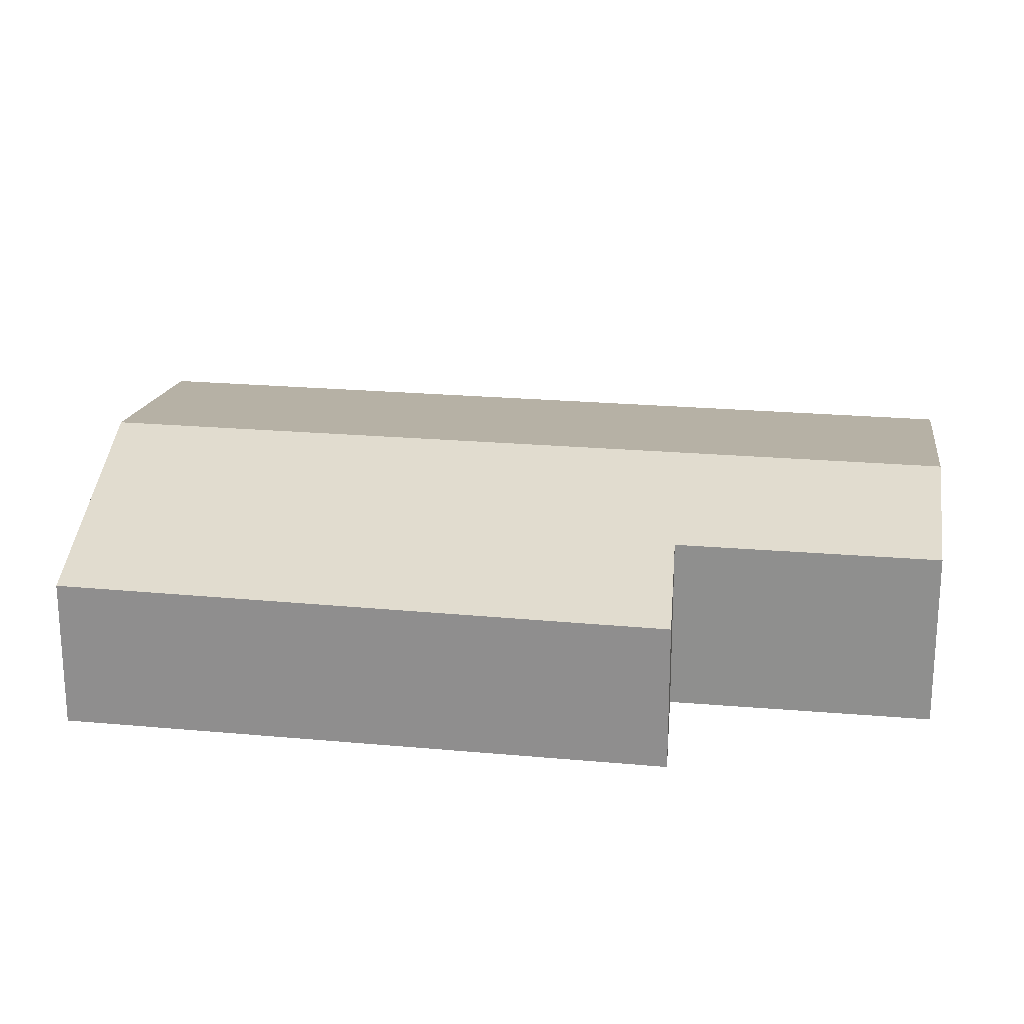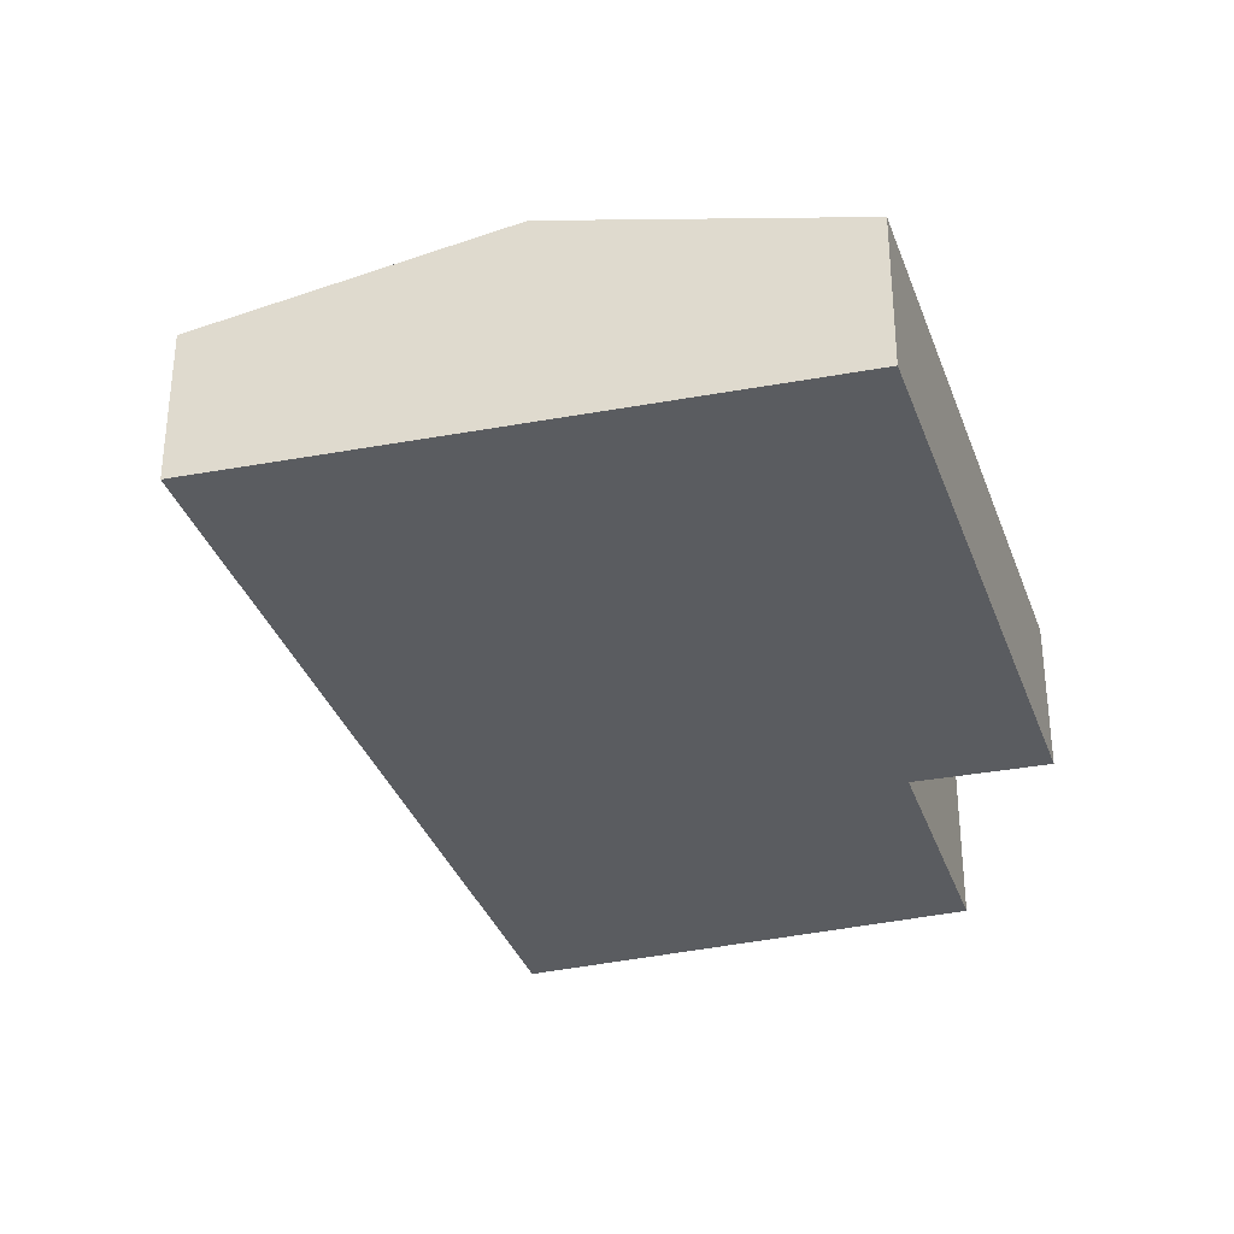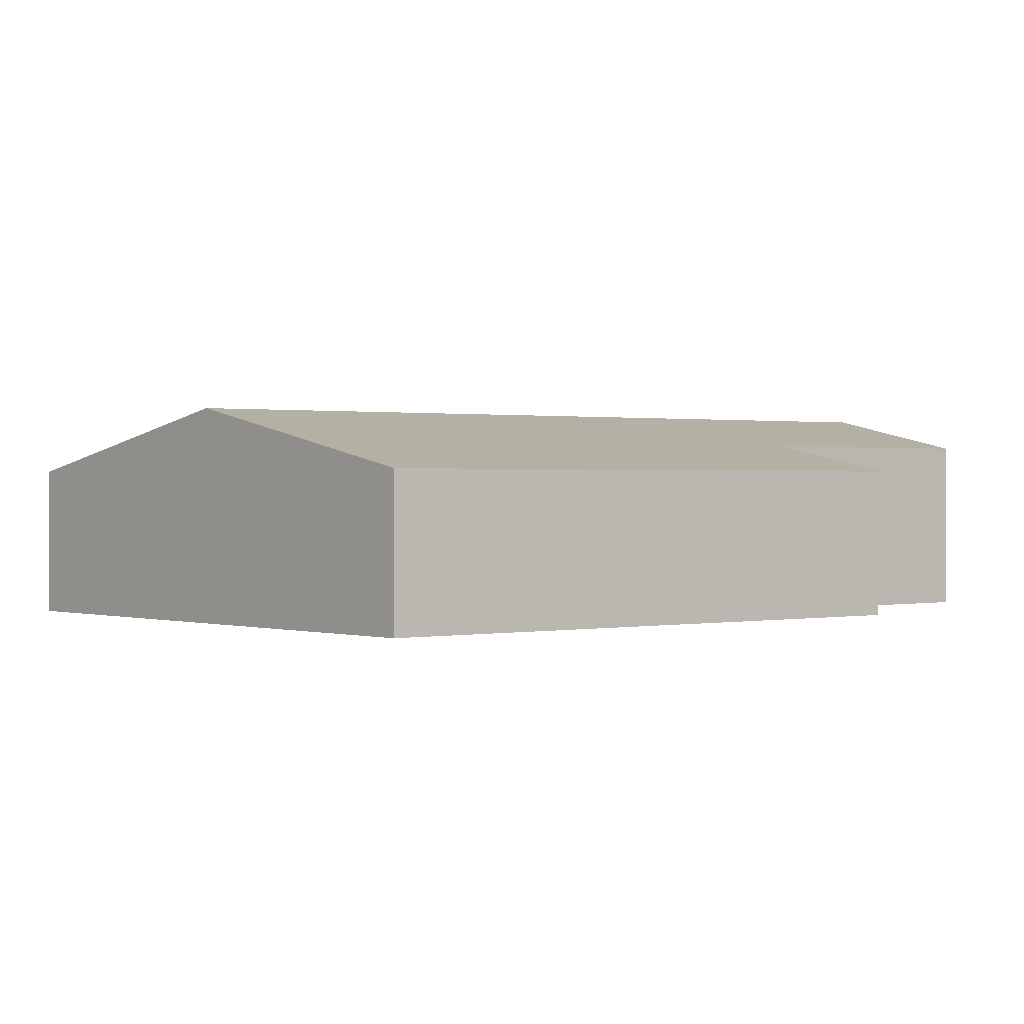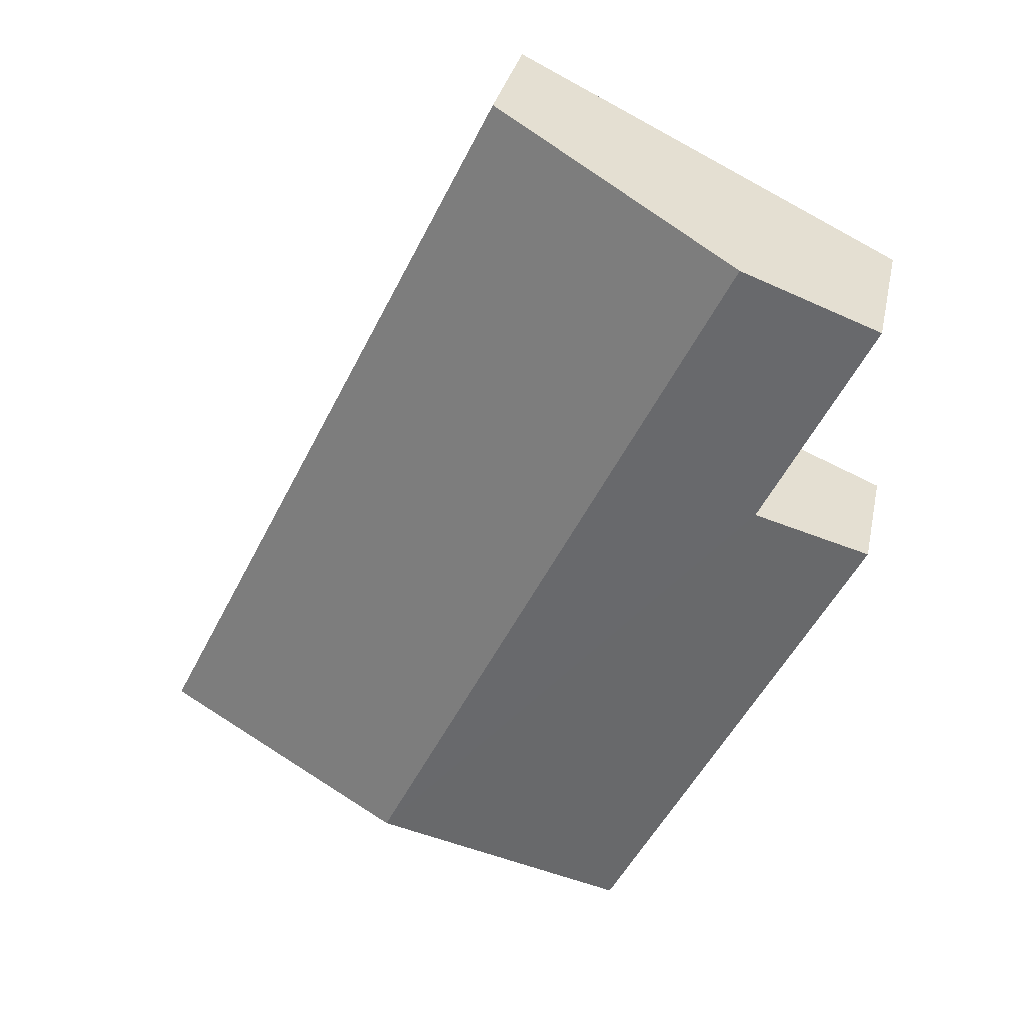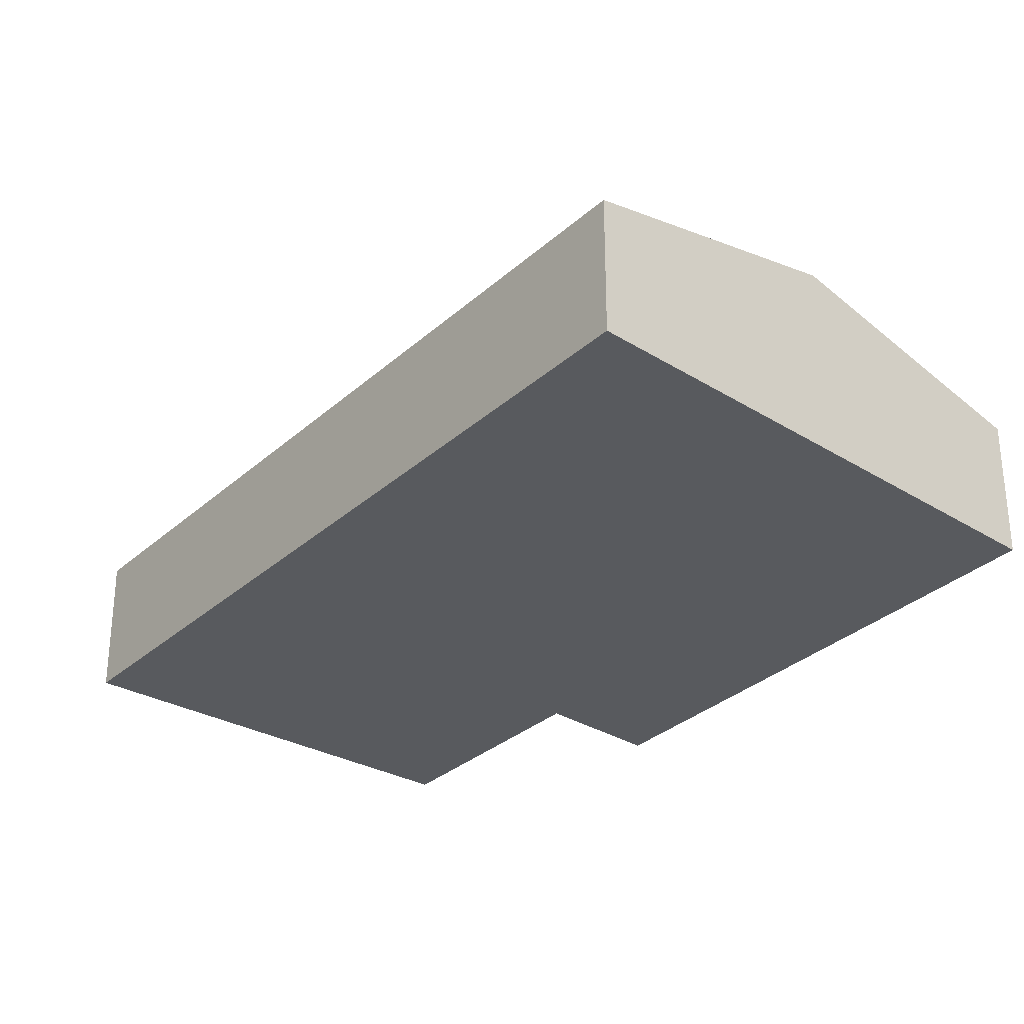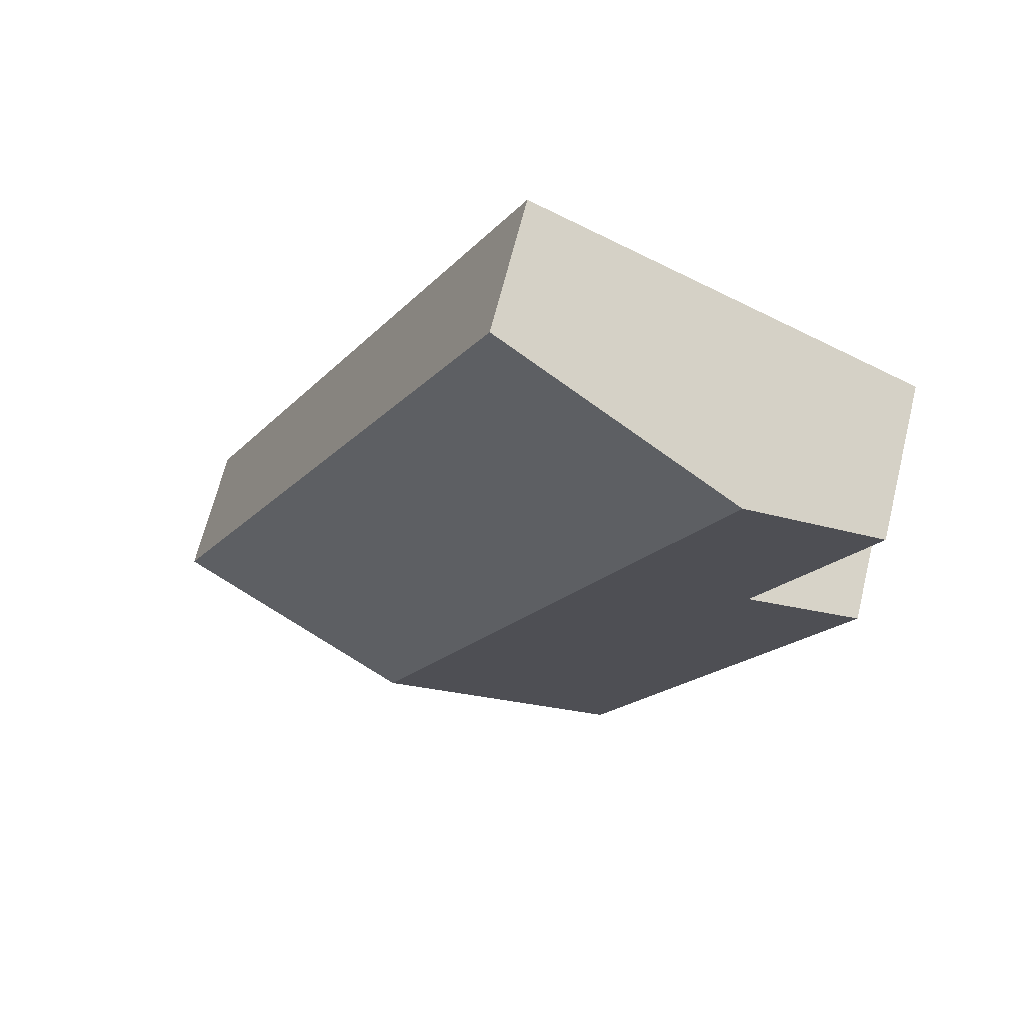
<metadata>
{"format":"obj","ext":"obj","renderer":"f3d","projection":"perspective","resolution":1024,"background":"white","views":[{"elev":23.3,"azim":-108.1,"up":"+Y"},{"elev":-34.3,"azim":171.3,"up":"+Y"},{"elev":0.7,"azim":-154.1,"up":"+Y"},{"elev":32.1,"azim":-168.2,"up":"+Z"},{"elev":-30.8,"azim":115.3,"up":"+Y"},{"elev":66.5,"azim":-166.1,"up":"+Z"}]}
</metadata>
<code>
v  6.873 2.642 -5.382
v  0.099 2.221 3.626
v  1.942 2.642 4.532
v  1.566 2.22 0.662
v  0 1.871 1.146e-16
v  3.476 1.889 -6.795
v  5.306 1.873 6.186
v  10.34 1.873 -3.939
v  0.099 -2.22e-16 3.626
v  1.942 -2.775e-16 4.532
v  5.306 -3.788e-16 6.186
v  1.566 -4.054e-17 0.662
v  0 0 0
v  10.34 2.412e-16 -3.939
v  6.873 3.296e-16 -5.382
v  3.476 4.161e-16 -6.795
g defaultobject
f 1 2 3
f 2 1 4
f 4 1 5
f 5 1 6
f 7 1 3
f 1 7 8
f 9 3 2
f 3 9 7
f 7 9 10
f 7 10 11
f 5 12 4
f 12 5 13
f 11 8 7
f 8 11 14
f 14 1 8
f 1 14 15
f 1 15 6
f 6 15 16
f 16 5 6
f 5 16 13
f 4 9 2
f 9 4 12
f 10 14 11
f 14 10 9
f 14 9 12
f 14 12 13
f 14 13 16
f 14 16 15

</code>
